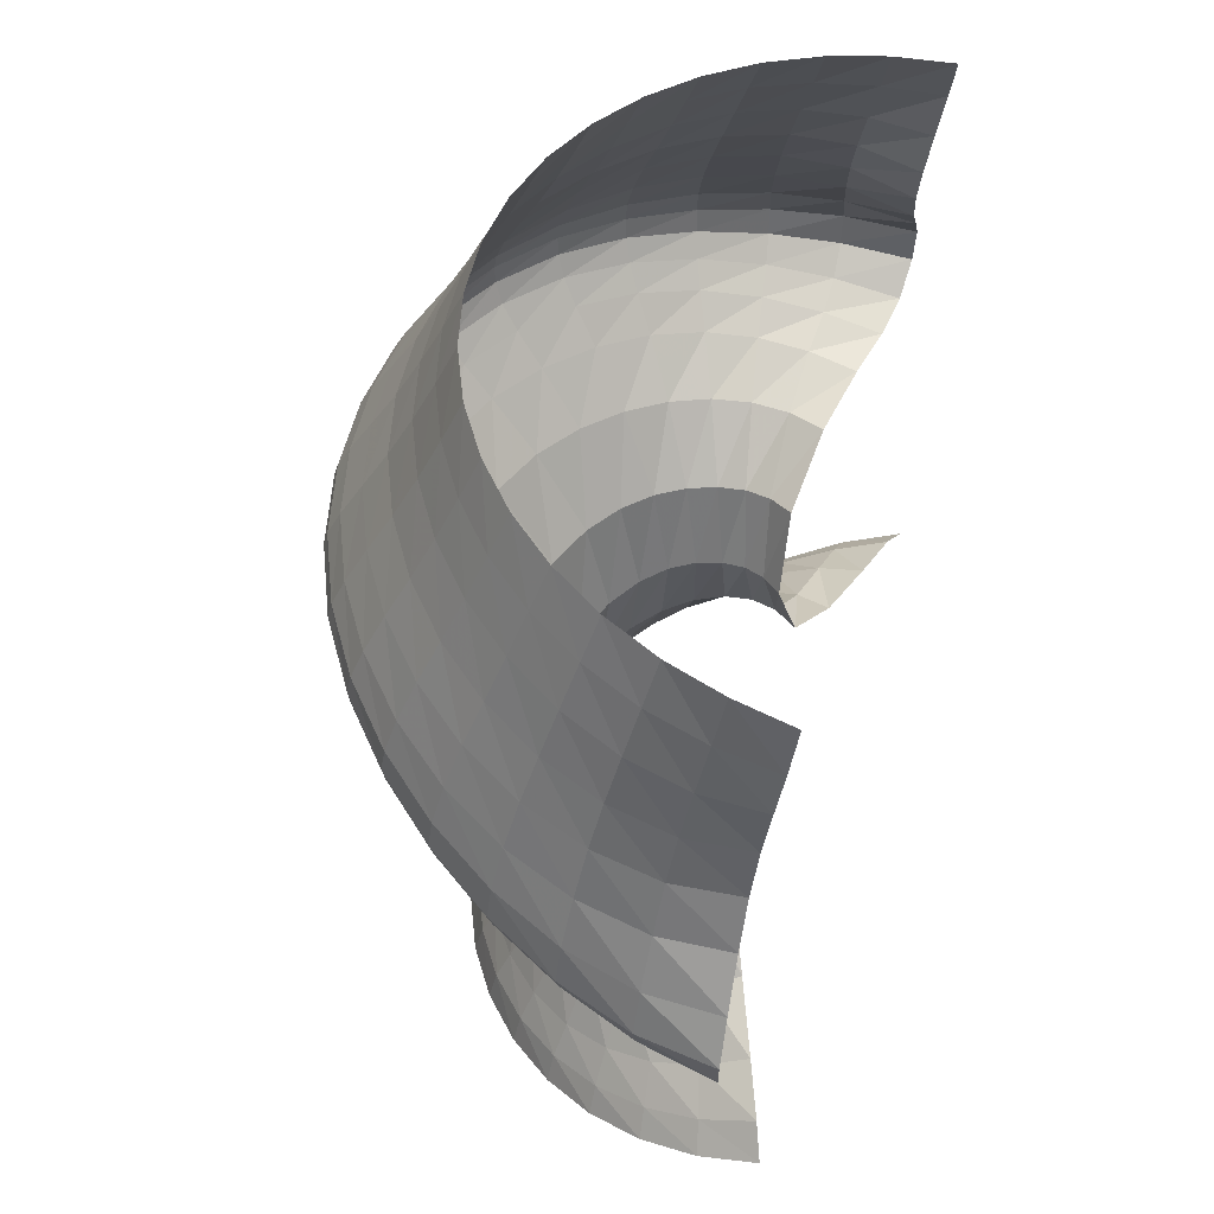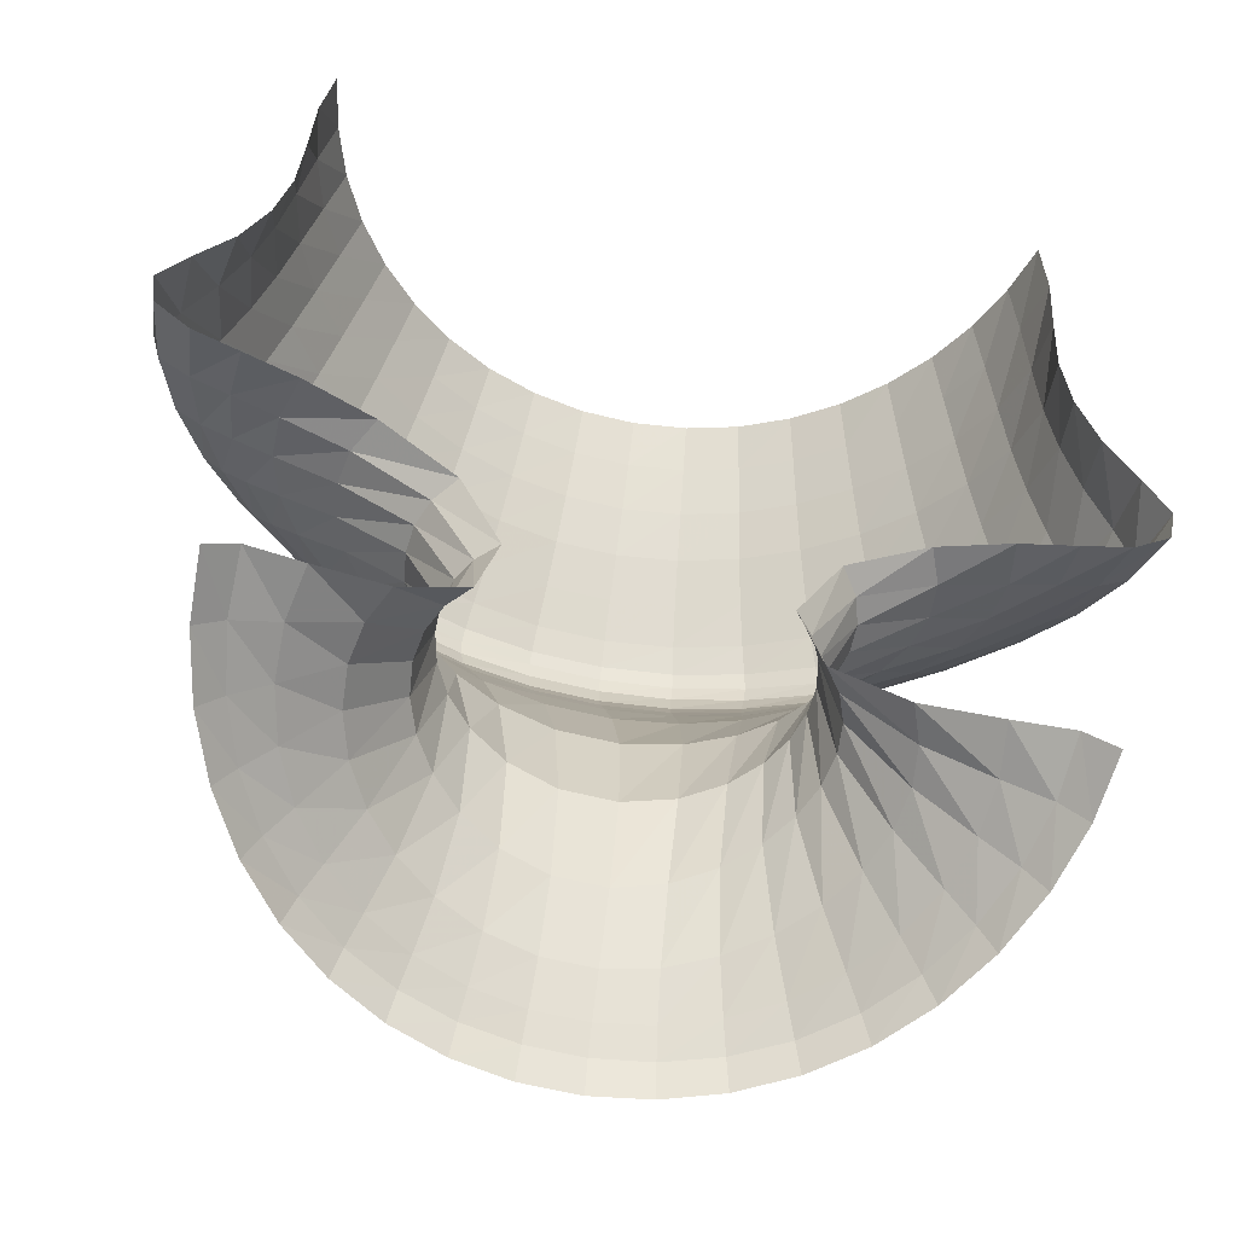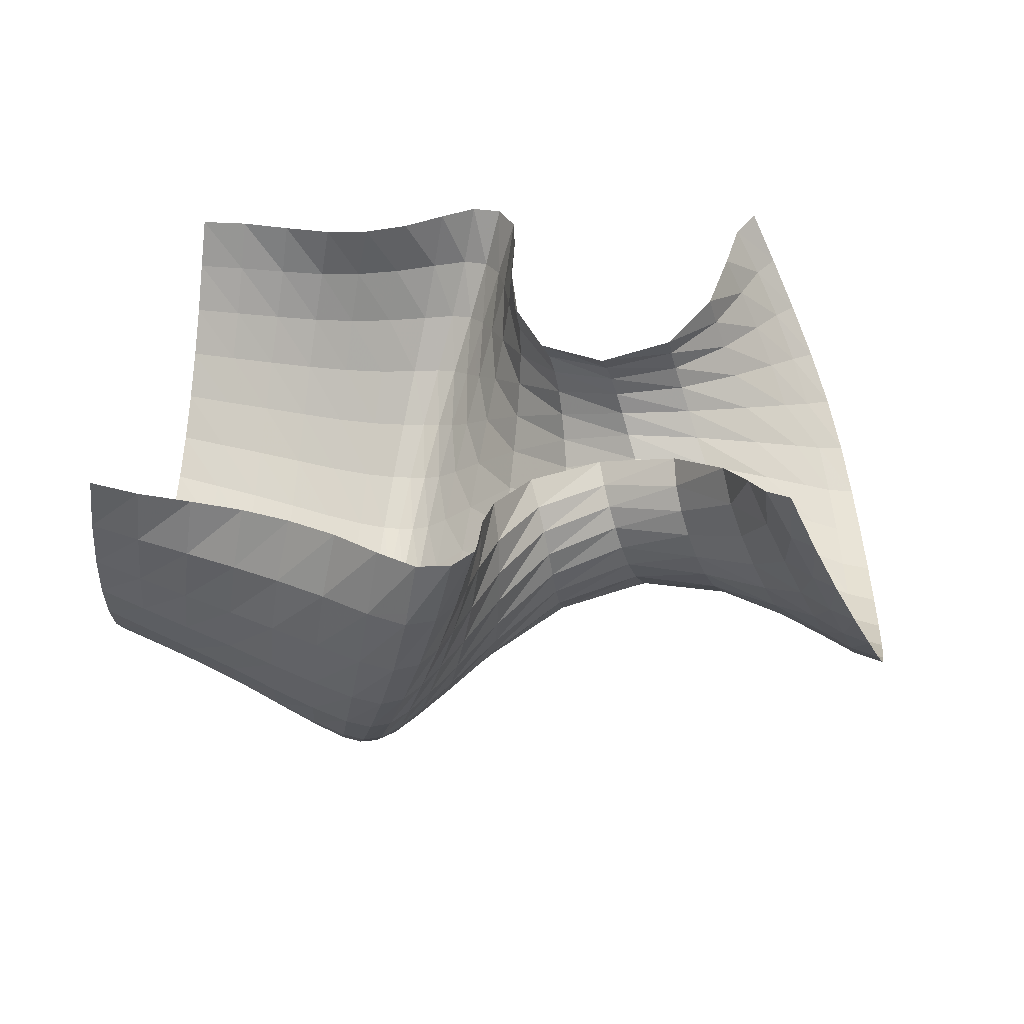
<metadata>
{"format":"obj","ext":"obj","renderer":"f3d","projection":"perspective","resolution":1024,"background":"white","views":[{"elev":58.0,"azim":103.4,"up":"+Z"},{"elev":-47.9,"azim":165.7,"up":"+Z"},{"elev":29.7,"azim":89.8,"up":"+Y"}]}
</metadata>
<code>
o /Users/cisneras/hanan/hananLab/QS_project/data/Remeshing/Rot_ex_3_A_20/Rot_ex_3_A_20_Qstart
v -4.325 2.431 5.337
v -4.199 1.771 5.411
v -3.992 1.137 5.475
v -3.701 0.5436 5.537
v -3.331 0.004227 5.596
v -2.891 -0.4706 5.653
v -2.39 -0.8702 5.707
v -1.834 -1.183 5.758
v -1.236 -1.398 5.805
v -0.6095 -1.507 5.845
v 0.02725 -1.507 5.877
v 0.6547 -1.398 5.899
v 1.255 -1.183 5.912
v 1.812 -0.8702 5.916
v 2.317 -0.4706 5.912
v 2.76 0.004231 5.899
v 3.134 0.5436 5.876
v 3.43 1.137 5.843
v 3.642 1.771 5.8
v 3.775 2.431 5.739
v -4.417 2.367 4.749
v -4.318 1.679 4.823
v -4.133 1.015 4.902
v -3.844 0.3964 4.982
v -3.458 -0.164 5.054
v -2.994 -0.6559 5.113
v -2.464 -1.069 5.166
v -1.879 -1.392 5.214
v -1.252 -1.614 5.258
v -0.5966 -1.727 5.297
v 0.06868 -1.727 5.33
v 0.7247 -1.614 5.356
v 1.353 -1.392 5.375
v 1.94 -1.069 5.384
v 2.472 -0.6559 5.385
v 2.94 -0.164 5.372
v 3.331 0.3964 5.339
v 3.627 1.015 5.287
v 3.819 1.679 5.227
v 3.925 2.367 5.163
v -4.415 2.293 4.119
v -4.424 1.579 4.212
v -4.275 0.8914 4.316
v -3.99 0.2496 4.415
v -3.591 -0.3337 4.497
v -3.101 -0.8474 4.563
v -2.542 -1.279 4.619
v -1.927 -1.616 4.667
v -1.269 -1.847 4.709
v -0.5841 -1.965 4.747
v 0.1108 -1.965 4.781
v 0.7965 -1.847 4.812
v 1.455 -1.616 4.835
v 2.072 -1.279 4.848
v 2.634 -0.8474 4.848
v 3.127 -0.3337 4.831
v 3.533 0.2497 4.789
v 3.827 0.8914 4.719
v 3.985 1.579 4.63
v 3.985 2.293 4.536
v -4.431 2.223 3.504
v -4.533 1.488 3.626
v -4.416 0.7758 3.744
v -4.137 0.1047 3.845
v -3.731 -0.5105 3.931
v -3.221 -1.054 4.004
v -2.632 -1.509 4.066
v -1.984 -1.862 4.117
v -1.293 -2.103 4.157
v -0.5732 -2.226 4.193
v 0.1549 -2.226 4.229
v 0.8742 -2.103 4.265
v 1.567 -1.862 4.293
v 2.216 -1.509 4.307
v 2.809 -1.054 4.304
v 3.323 -0.5105 4.282
v 3.736 0.1047 4.237
v 4.023 0.7758 4.163
v 4.151 1.488 4.058
v 4.062 2.223 3.926
v -4.555 2.179 2.926
v -4.683 1.423 3.081
v -4.577 0.6794 3.201
v -4.3 -0.02989 3.302
v -3.884 -0.6834 3.394
v -3.354 -1.261 3.476
v -2.737 -1.744 3.546
v -2.055 -2.117 3.602
v -1.325 -2.371 3.645
v -0.5671 -2.499 3.681
v 0.1995 -2.499 3.719
v 0.9574 -2.371 3.758
v 1.688 -2.117 3.788
v 2.372 -1.744 3.799
v 2.993 -1.261 3.791
v 3.528 -0.6834 3.762
v 3.952 -0.02989 3.712
v 4.238 0.6794 3.639
v 4.354 1.423 3.53
v 4.243 2.179 3.363
v -4.804 2.166 2.343
v -4.905 1.377 2.499
v -4.775 0.5987 2.629
v -4.474 -0.144 2.751
v -4.037 -0.8292 2.868
v -3.485 -1.437 2.974
v -2.842 -1.947 3.063
v -2.127 -2.341 3.134
v -1.362 -2.608 3.187
v -0.5651 -2.742 3.229
v 0.2423 -2.742 3.269
v 1.039 -2.608 3.306
v 1.806 -2.341 3.329
v 2.524 -1.947 3.329
v 3.174 -1.437 3.304
v 3.733 -0.8292 3.254
v 4.18 -0.144 3.181
v 4.491 0.5987 3.089
v 4.633 1.377 2.973
v 4.548 2.166 2.808
v -5.17 2.173 1.791
v -5.186 1.343 1.926
v -4.989 0.5398 2.081
v -4.639 -0.2199 2.251
v -4.166 -0.9192 2.422
v -3.587 -1.542 2.575
v -2.919 -2.067 2.701
v -2.179 -2.475 2.801
v -1.388 -2.75 2.874
v -0.5644 -2.886 2.928
v 0.2715 -2.886 2.969
v 1.096 -2.75 2.997
v 1.891 -2.475 3.003
v 2.637 -2.067 2.977
v 3.315 -1.542 2.918
v 3.905 -0.9192 2.823
v 4.393 -0.2199 2.7
v 4.758 0.5398 2.565
v 4.969 1.343 2.43
v 4.967 2.173 2.295
v -5.454 2.183 1.307
v -5.364 1.333 1.456
v -5.104 0.5206 1.654
v -4.717 -0.2429 1.88
v -4.22 -0.9458 2.108
v -3.625 -1.573 2.309
v -2.944 -2.105 2.473
v -2.194 -2.518 2.601
v -1.393 -2.795 2.693
v -0.56 -2.931 2.757
v 0.284 -2.931 2.799
v 1.119 -2.795 2.818
v 1.925 -2.518 2.805
v 2.684 -2.105 2.753
v 3.378 -1.573 2.657
v 3.99 -0.9458 2.516
v 4.507 -0.2429 2.339
v 4.915 0.5206 2.151
v 5.193 1.333 1.981
v 5.297 2.183 1.841
v -5.373 2.174 0.9078
v -5.248 1.345 1.117
v -4.993 0.545 1.361
v -4.626 -0.2153 1.621
v -4.152 -0.921 1.871
v -3.576 -1.553 2.087
v -2.909 -2.09 2.26
v -2.167 -2.507 2.394
v -1.372 -2.789 2.492
v -0.5465 -2.93 2.559
v 0.2902 -2.93 2.6
v 1.119 -2.789 2.616
v 1.919 -2.507 2.597
v 2.67 -2.09 2.538
v 3.351 -1.553 2.431
v 3.946 -0.921 2.273
v 4.443 -0.2153 2.071
v 4.833 0.545 1.85
v 5.111 1.345 1.632
v 5.256 2.174 1.436
v -4.954 2.126 0.6881
v -4.884 1.353 0.9211
v -4.699 0.5876 1.171
v -4.4 -0.1508 1.42
v -3.985 -0.8424 1.655
v -3.455 -1.466 1.856
v -2.822 -1.999 2.018
v -2.106 -2.418 2.146
v -1.333 -2.706 2.243
v -0.5252 -2.851 2.31
v 0.2937 -2.851 2.351
v 1.104 -2.706 2.364
v 1.883 -2.418 2.344
v 2.608 -1.999 2.288
v 3.254 -1.466 2.189
v 3.801 -0.8424 2.042
v 4.238 -0.1508 1.849
v 4.56 0.5876 1.631
v 4.769 1.353 1.401
v 4.862 2.126 1.176
v -4.414 2.02 0.6761
v -4.44 1.326 0.8359
v -4.343 0.6265 1.027
v -4.121 -0.05516 1.227
v -3.769 -0.7002 1.421
v -3.293 -1.291 1.595
v -2.708 -1.807 1.744
v -2.032 -2.223 1.871
v -1.289 -2.516 1.975
v -0.5029 -2.666 2.049
v 0.2974 -2.666 2.089
v 1.087 -2.516 2.093
v 1.837 -2.223 2.063
v 2.521 -1.807 2.004
v 3.118 -1.291 1.913
v 3.609 -0.7002 1.787
v 3.979 -0.05516 1.629
v 4.22 0.6265 1.453
v 4.335 1.326 1.272
v 4.325 2.02 1.11
v -3.785 1.846 0.7288
v -3.91 1.266 0.7648
v -3.894 0.6752 0.8588
v -3.744 0.09017 0.9768
v -3.465 -0.4772 1.105
v -3.063 -1.013 1.232
v -2.552 -1.497 1.356
v -1.942 -1.905 1.475
v -1.242 -2.203 1.584
v -0.4774 -2.362 1.665
v 0.31 -2.362 1.704
v 1.078 -2.203 1.699
v 1.786 -1.905 1.661
v 2.405 -1.497 1.602
v 2.926 -1.013 1.529
v 3.338 -0.4772 1.442
v 3.629 0.09017 1.343
v 3.79 0.6752 1.241
v 3.815 1.266 1.149
v 3.695 1.846 1.1
v -2.946 1.63 0.6775
v -3.136 1.206 0.6038
v -3.186 0.7647 0.591
v -3.117 0.3122 0.6081
v -2.939 -0.144 0.6448
v -2.655 -0.5892 0.695
v -2.269 -1.006 0.7573
v -1.77 -1.374 0.8298
v -1.149 -1.665 0.9046
v -0.4285 -1.83 0.9675
v 0.3305 -1.83 1.005
v 1.054 -1.665 1.014
v 1.679 -1.374 1.001
v 2.183 -1.006 0.9784
v 2.573 -0.5892 0.9547
v 2.86 -0.144 0.9328
v 3.041 0.3122 0.914
v 3.112 0.7647 0.9038
v 3.06 1.206 0.9116
v 2.864 1.63 0.9661
v -2.013 1.471 0.3
v -2.228 1.195 0.1831
v -2.33 0.8962 0.09967
v -2.343 0.5712 0.03627
v -2.276 0.2284 -0.01054
v -2.124 -0.1144 -0.04556
v -1.877 -0.4433 -0.07127
v -1.508 -0.7519 -0.08802
v -0.9922 -1.017 -0.09377
v -0.346 -1.179 -0.08169
v 0.3524 -1.179 -0.047
v 0.9966 -1.017 0.00502
v 1.51 -0.7519 0.0619
v 1.875 -0.4433 0.1151
v 2.118 -0.1144 0.1651
v 2.265 0.2283 0.215
v 2.328 0.5712 0.2683
v 2.308 0.8962 0.3301
v 2.199 1.195 0.403
v 1.974 1.471 0.4981
v -1.473 1.485 -0.5457
v -1.696 1.267 -0.6207
v -1.829 1.026 -0.7023
v -1.89 0.7506 -0.788
v -1.875 0.4493 -0.875
v -1.778 0.1444 -0.9662
v -1.59 -0.151 -1.064
v -1.284 -0.4339 -1.163
v -0.8338 -0.6833 -1.247
v -0.2531 -0.8376 -1.285
v 0.3792 -0.8376 -1.254
v 0.9532 -0.6833 -1.158
v 1.393 -0.4339 -1.03
v 1.688 -0.151 -0.9007
v 1.865 0.1444 -0.7852
v 1.952 0.4493 -0.6849
v 1.959 0.7506 -0.5968
v 1.89 1.026 -0.5176
v 1.749 1.267 -0.4496
v 1.519 1.485 -0.3971
v -1.666 1.687 -1.507
v -1.884 1.407 -1.55
v -2.007 1.111 -1.63
v -2.042 0.7817 -1.734
v -1.979 0.4282 -1.85
v -1.82 0.07695 -1.972
v -1.568 -0.2529 -2.102
v -1.213 -0.5507 -2.232
v -0.7449 -0.7937 -2.341
v -0.1814 -0.9359 -2.393
v 0.4176 -0.9359 -2.363
v 0.9732 -0.7937 -2.255
v 1.428 -0.5506 -2.101
v 1.768 -0.2529 -1.936
v 2.007 0.07695 -1.782
v 2.153 0.4282 -1.644
v 2.204 0.7817 -1.523
v 2.159 1.111 -1.424
v 2.028 1.407 -1.356
v 1.807 1.687 -1.334
v -2.412 1.982 -2.124
v -2.584 1.57 -2.243
v -2.639 1.15 -2.399
v -2.579 0.7122 -2.569
v -2.402 0.2668 -2.737
v -2.116 -0.1581 -2.886
v -1.736 -0.5361 -3.014
v -1.272 -0.8492 -3.123
v -0.7337 -1.079 -3.2
v -0.1434 -1.203 -3.231
v 0.4628 -1.203 -3.2
v 1.047 -1.079 -3.112
v 1.576 -0.8492 -2.981
v 2.026 -0.5361 -2.828
v 2.391 -0.158 -2.662
v 2.661 0.2668 -2.485
v 2.821 0.7122 -2.301
v 2.864 1.15 -2.126
v 2.794 1.57 -1.976
v 2.61 1.982 -1.874
v -3.219 2.261 -2.424
v -3.295 1.72 -2.675
v -3.244 1.176 -2.926
v -3.071 0.6375 -3.159
v -2.781 0.1175 -3.361
v -2.386 -0.3594 -3.519
v -1.906 -0.7667 -3.631
v -1.356 -1.085 -3.703
v -0.7555 -1.302 -3.738
v -0.1302 -1.412 -3.738
v 0.5 -1.412 -3.707
v 1.122 -1.302 -3.644
v 1.716 -1.085 -3.55
v 2.256 -0.7667 -3.424
v 2.723 -0.3594 -3.265
v 3.1 0.1175 -3.069
v 3.369 0.6375 -2.839
v 3.518 1.176 -2.59
v 3.543 1.72 -2.335
v 3.443 2.261 -2.093
v -3.832 2.466 -2.624
v -3.789 1.832 -2.958
v -3.635 1.202 -3.258
v -3.371 0.5939 -3.517
v -3.003 0.02617 -3.727
v -2.544 -0.4814 -3.883
v -2.009 -0.9057 -3.988
v -1.414 -1.23 -4.05
v -0.7794 -1.446 -4.073
v -0.1268 -1.555 -4.065
v 0.529 -1.555 -4.032
v 1.179 -1.446 -3.976
v 1.809 -1.23 -3.89
v 2.395 -0.9057 -3.769
v 2.916 -0.4814 -3.612
v 3.357 0.02617 -3.411
v 3.703 0.5939 -3.165
v 3.94 1.202 -2.882
v 4.063 1.832 -2.568
v 4.073 2.466 -2.232
v -4.17 2.585 -2.9
v -4.089 1.894 -3.22
v -3.884 1.22 -3.529
v -3.567 0.5808 -3.813
v -3.15 -0.00824 -4.052
v -2.651 -0.5327 -4.227
v -2.083 -0.9727 -4.345
v -1.46 -1.311 -4.416
v -0.8002 -1.541 -4.449
v -0.1216 -1.657 -4.447
v 0.5617 -1.657 -4.413
v 1.237 -1.541 -4.348
v 1.89 -1.311 -4.25
v 2.503 -0.9727 -4.117
v 3.057 -0.5327 -3.944
v 3.536 -0.008236 -3.72
v 3.928 0.5808 -3.441
v 4.215 1.22 -3.127
v 4.388 1.894 -2.799
v 4.436 2.585 -2.473
f 1 2 22 21
f 2 3 23 22
f 3 4 24 23
f 4 5 25 24
f 5 6 26 25
f 6 7 27 26
f 7 8 28 27
f 8 9 29 28
f 9 10 30 29
f 10 11 31 30
f 11 12 32 31
f 12 13 33 32
f 13 14 34 33
f 14 15 35 34
f 15 16 36 35
f 16 17 37 36
f 17 18 38 37
f 18 19 39 38
f 19 20 40 39
f 21 22 42 41
f 22 23 43 42
f 23 24 44 43
f 24 25 45 44
f 25 26 46 45
f 26 27 47 46
f 27 28 48 47
f 28 29 49 48
f 29 30 50 49
f 30 31 51 50
f 31 32 52 51
f 32 33 53 52
f 33 34 54 53
f 34 35 55 54
f 35 36 56 55
f 36 37 57 56
f 37 38 58 57
f 38 39 59 58
f 39 40 60 59
f 41 42 62 61
f 42 43 63 62
f 43 44 64 63
f 44 45 65 64
f 45 46 66 65
f 46 47 67 66
f 47 48 68 67
f 48 49 69 68
f 49 50 70 69
f 50 51 71 70
f 51 52 72 71
f 52 53 73 72
f 53 54 74 73
f 54 55 75 74
f 55 56 76 75
f 56 57 77 76
f 57 58 78 77
f 58 59 79 78
f 59 60 80 79
f 61 62 82 81
f 62 63 83 82
f 63 64 84 83
f 64 65 85 84
f 65 66 86 85
f 66 67 87 86
f 67 68 88 87
f 68 69 89 88
f 69 70 90 89
f 70 71 91 90
f 71 72 92 91
f 72 73 93 92
f 73 74 94 93
f 74 75 95 94
f 75 76 96 95
f 76 77 97 96
f 77 78 98 97
f 78 79 99 98
f 79 80 100 99
f 81 82 102 101
f 82 83 103 102
f 83 84 104 103
f 84 85 105 104
f 85 86 106 105
f 86 87 107 106
f 87 88 108 107
f 88 89 109 108
f 89 90 110 109
f 90 91 111 110
f 91 92 112 111
f 92 93 113 112
f 93 94 114 113
f 94 95 115 114
f 95 96 116 115
f 96 97 117 116
f 97 98 118 117
f 98 99 119 118
f 99 100 120 119
f 101 102 122 121
f 102 103 123 122
f 103 104 124 123
f 104 105 125 124
f 105 106 126 125
f 106 107 127 126
f 107 108 128 127
f 108 109 129 128
f 109 110 130 129
f 110 111 131 130
f 111 112 132 131
f 112 113 133 132
f 113 114 134 133
f 114 115 135 134
f 115 116 136 135
f 116 117 137 136
f 117 118 138 137
f 118 119 139 138
f 119 120 140 139
f 121 122 142 141
f 122 123 143 142
f 123 124 144 143
f 124 125 145 144
f 125 126 146 145
f 126 127 147 146
f 127 128 148 147
f 128 129 149 148
f 129 130 150 149
f 130 131 151 150
f 131 132 152 151
f 132 133 153 152
f 133 134 154 153
f 134 135 155 154
f 135 136 156 155
f 136 137 157 156
f 137 138 158 157
f 138 139 159 158
f 139 140 160 159
f 141 142 162 161
f 142 143 163 162
f 143 144 164 163
f 144 145 165 164
f 145 146 166 165
f 146 147 167 166
f 147 148 168 167
f 148 149 169 168
f 149 150 170 169
f 150 151 171 170
f 151 152 172 171
f 152 153 173 172
f 153 154 174 173
f 154 155 175 174
f 155 156 176 175
f 156 157 177 176
f 157 158 178 177
f 158 159 179 178
f 159 160 180 179
f 161 162 182 181
f 162 163 183 182
f 163 164 184 183
f 164 165 185 184
f 165 166 186 185
f 166 167 187 186
f 167 168 188 187
f 168 169 189 188
f 169 170 190 189
f 170 171 191 190
f 171 172 192 191
f 172 173 193 192
f 173 174 194 193
f 174 175 195 194
f 175 176 196 195
f 176 177 197 196
f 177 178 198 197
f 178 179 199 198
f 179 180 200 199
f 181 182 202 201
f 182 183 203 202
f 183 184 204 203
f 184 185 205 204
f 185 186 206 205
f 186 187 207 206
f 187 188 208 207
f 188 189 209 208
f 189 190 210 209
f 190 191 211 210
f 191 192 212 211
f 192 193 213 212
f 193 194 214 213
f 194 195 215 214
f 195 196 216 215
f 196 197 217 216
f 197 198 218 217
f 198 199 219 218
f 199 200 220 219
f 201 202 222 221
f 202 203 223 222
f 203 204 224 223
f 204 205 225 224
f 205 206 226 225
f 206 207 227 226
f 207 208 228 227
f 208 209 229 228
f 209 210 230 229
f 210 211 231 230
f 211 212 232 231
f 212 213 233 232
f 213 214 234 233
f 214 215 235 234
f 215 216 236 235
f 216 217 237 236
f 217 218 238 237
f 218 219 239 238
f 219 220 240 239
f 221 222 242 241
f 222 223 243 242
f 223 224 244 243
f 224 225 245 244
f 225 226 246 245
f 226 227 247 246
f 227 228 248 247
f 228 229 249 248
f 229 230 250 249
f 230 231 251 250
f 231 232 252 251
f 232 233 253 252
f 233 234 254 253
f 234 235 255 254
f 235 236 256 255
f 236 237 257 256
f 237 238 258 257
f 238 239 259 258
f 239 240 260 259
f 241 242 262 261
f 242 243 263 262
f 243 244 264 263
f 244 245 265 264
f 245 246 266 265
f 246 247 267 266
f 247 248 268 267
f 248 249 269 268
f 249 250 270 269
f 250 251 271 270
f 251 252 272 271
f 252 253 273 272
f 253 254 274 273
f 254 255 275 274
f 255 256 276 275
f 256 257 277 276
f 257 258 278 277
f 258 259 279 278
f 259 260 280 279
f 261 262 282 281
f 262 263 283 282
f 263 264 284 283
f 264 265 285 284
f 265 266 286 285
f 266 267 287 286
f 267 268 288 287
f 268 269 289 288
f 269 270 290 289
f 270 271 291 290
f 271 272 292 291
f 272 273 293 292
f 273 274 294 293
f 274 275 295 294
f 275 276 296 295
f 276 277 297 296
f 277 278 298 297
f 278 279 299 298
f 279 280 300 299
f 281 282 302 301
f 282 283 303 302
f 283 284 304 303
f 284 285 305 304
f 285 286 306 305
f 286 287 307 306
f 287 288 308 307
f 288 289 309 308
f 289 290 310 309
f 290 291 311 310
f 291 292 312 311
f 292 293 313 312
f 293 294 314 313
f 294 295 315 314
f 295 296 316 315
f 296 297 317 316
f 297 298 318 317
f 298 299 319 318
f 299 300 320 319
f 301 302 322 321
f 302 303 323 322
f 303 304 324 323
f 304 305 325 324
f 305 306 326 325
f 306 307 327 326
f 307 308 328 327
f 308 309 329 328
f 309 310 330 329
f 310 311 331 330
f 311 312 332 331
f 312 313 333 332
f 313 314 334 333
f 314 315 335 334
f 315 316 336 335
f 316 317 337 336
f 317 318 338 337
f 318 319 339 338
f 319 320 340 339
f 321 322 342 341
f 322 323 343 342
f 323 324 344 343
f 324 325 345 344
f 325 326 346 345
f 326 327 347 346
f 327 328 348 347
f 328 329 349 348
f 329 330 350 349
f 330 331 351 350
f 331 332 352 351
f 332 333 353 352
f 333 334 354 353
f 334 335 355 354
f 335 336 356 355
f 336 337 357 356
f 337 338 358 357
f 338 339 359 358
f 339 340 360 359
f 341 342 362 361
f 342 343 363 362
f 343 344 364 363
f 344 345 365 364
f 345 346 366 365
f 346 347 367 366
f 347 348 368 367
f 348 349 369 368
f 349 350 370 369
f 350 351 371 370
f 351 352 372 371
f 352 353 373 372
f 353 354 374 373
f 354 355 375 374
f 355 356 376 375
f 356 357 377 376
f 357 358 378 377
f 358 359 379 378
f 359 360 380 379
f 361 362 382 381
f 362 363 383 382
f 363 364 384 383
f 364 365 385 384
f 365 366 386 385
f 366 367 387 386
f 367 368 388 387
f 368 369 389 388
f 369 370 390 389
f 370 371 391 390
f 371 372 392 391
f 372 373 393 392
f 373 374 394 393
f 374 375 395 394
f 375 376 396 395
f 376 377 397 396
f 377 378 398 397
f 378 379 399 398
f 379 380 400 399

</code>
